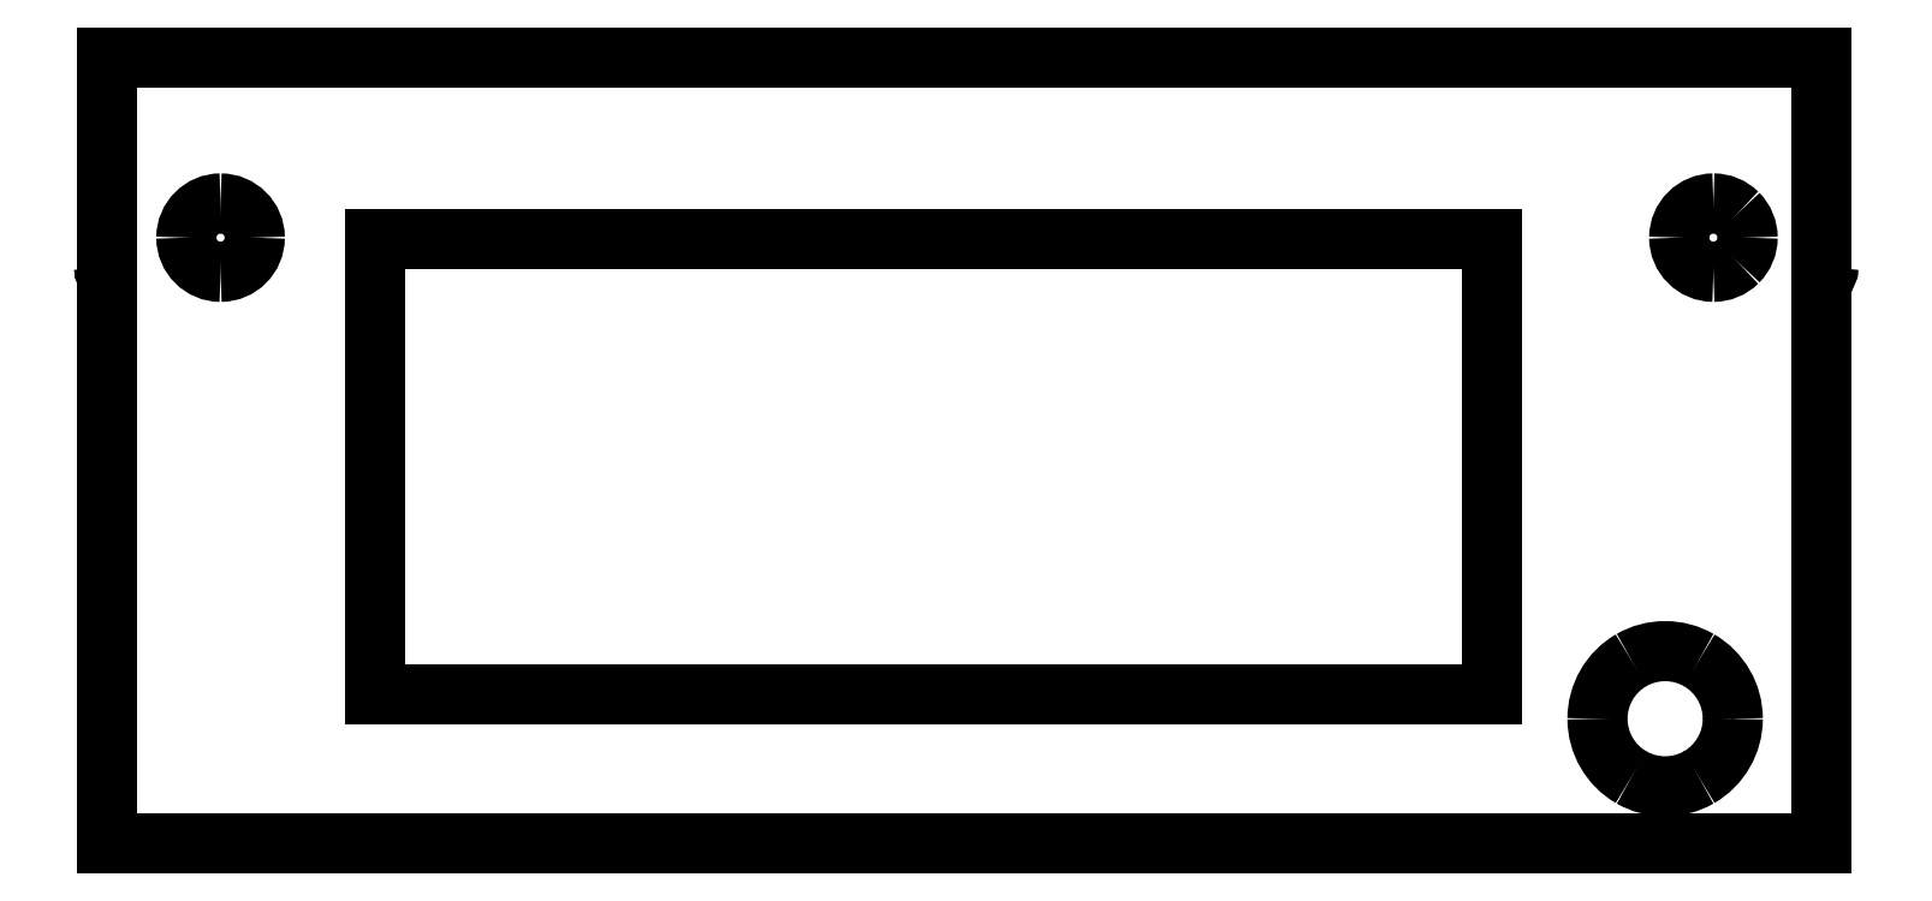
<metadata>
{"format":"dxf","ext":"dxf","renderer":"ezdxf+matplotlib","layout":"modelspace","background":"white","min_lineweight":24,"dpi":150}
</metadata>
<code>
0
SECTION
2
ENTITIES
0
LINE
8
Layer_1
10
26.74
20
284.3
30
0
11
176
21
284.3
31
0
0
LINE
8
Layer_1
10
176
20
284.3
30
0
11
176
21
215.8
31
0
0
LINE
8
Layer_1
10
176
20
215.8
30
0
11
26.74
21
215.8
31
0
0
LINE
8
Layer_1
10
26.74
20
215.8
30
0
11
26.74
21
284.3
31
0
0
LINE
8
Layer_1
10
50.09
20
268.4
30
0
11
147.3
21
268.4
31
0
0
LINE
8
Layer_1
10
147.3
20
268.4
30
0
11
147.3
21
228.8
31
0
0
LINE
8
Layer_1
10
147.3
20
228.8
30
0
11
50.09
21
228.8
31
0
0
LINE
8
Layer_1
10
50.09
20
228.8
30
0
11
50.09
21
268.4
31
0
0
SPLINE
8
Layer_1
70
8
71
3
72
8
73
4
74
0
40
0
40
0
40
0
40
0
40
1
40
1
40
1
40
1
10
176.5
20
265.9
30
0
10
176.5
20
265.4
30
0
10
176.1
20
265
30
0
10
175.6
20
265
30
0
0
SPLINE
8
Layer_1
70
8
71
3
72
8
73
4
74
0
40
0
40
0
40
0
40
0
40
1
40
1
40
1
40
1
10
27.46
20
265
30
0
10
26.94
20
265
30
0
10
26.52
20
265.4
30
0
10
26.52
20
265.9
30
0
0
SPLINE
8
Layer_1
70
8
71
3
72
8
73
4
74
0
40
0
40
0
40
0
40
0
40
1
40
1
40
1
40
1
10
176.5
20
265.9
30
0
10
176.5
20
265.4
30
0
10
176.1
20
265
30
0
10
175.6
20
265
30
0
0
SPLINE
8
Layer_1
70
8
71
3
72
8
73
4
74
0
40
0
40
0
40
0
40
0
40
1
40
1
40
1
40
1
10
27.46
20
265
30
0
10
26.94
20
265
30
0
10
26.52
20
265.4
30
0
10
26.52
20
265.9
30
0
0
SPLINE
8
Layer_1
70
8
71
3
72
8
73
4
74
0
40
0
40
0
40
0
40
0
40
1
40
1
40
1
40
1
10
39.62
20
268.6
30
0
10
39.62
20
266.9
30
0
10
38.28
20
265.6
30
0
10
36.64
20
265.6
30
0
0
SPLINE
8
Layer_1
70
8
71
3
72
8
73
4
74
0
40
0
40
0
40
0
40
0
40
1
40
1
40
1
40
1
10
36.64
20
265.6
30
0
10
35
20
265.6
30
0
10
33.66
20
266.9
30
0
10
33.66
20
268.6
30
0
0
SPLINE
8
Layer_1
70
8
71
3
72
8
73
4
74
0
40
0
40
0
40
0
40
0
40
1
40
1
40
1
40
1
10
33.66
20
268.6
30
0
10
33.66
20
270.2
30
0
10
35
20
271.6
30
0
10
36.64
20
271.6
30
0
0
SPLINE
8
Layer_1
70
8
71
3
72
8
73
4
74
0
40
0
40
0
40
0
40
0
40
1
40
1
40
1
40
1
10
36.64
20
271.6
30
0
10
38.28
20
271.6
30
0
10
39.62
20
270.2
30
0
10
39.62
20
268.6
30
0
0
SPLINE
8
Layer_1
70
8
71
3
72
8
73
4
74
0
40
0
40
0
40
0
40
0
40
1
40
1
40
1
40
1
10
169.5
20
268.6
30
0
10
169.5
20
267.8
30
0
10
169.2
20
267
30
0
10
168.6
20
266.5
30
0
0
SPLINE
8
Layer_1
70
8
71
3
72
8
73
4
74
0
40
0
40
0
40
0
40
0
40
1
40
1
40
1
40
1
10
168.6
20
266.5
30
0
10
168.1
20
265.9
30
0
10
167.3
20
265.6
30
0
10
166.5
20
265.6
30
0
0
SPLINE
8
Layer_1
70
8
71
3
72
8
73
4
74
0
40
0
40
0
40
0
40
0
40
1
40
1
40
1
40
1
10
166.5
20
265.6
30
0
10
164.9
20
265.6
30
0
10
163.6
20
266.9
30
0
10
163.6
20
268.6
30
0
0
SPLINE
8
Layer_1
70
8
71
3
72
8
73
4
74
0
40
0
40
0
40
0
40
0
40
1
40
1
40
1
40
1
10
163.6
20
268.6
30
0
10
163.6
20
270.2
30
0
10
164.9
20
271.6
30
0
10
166.5
20
271.6
30
0
0
SPLINE
8
Layer_1
70
8
71
3
72
8
73
4
74
0
40
0
40
0
40
0
40
0
40
1
40
1
40
1
40
1
10
166.5
20
271.6
30
0
10
167.3
20
271.6
30
0
10
168.1
20
271.3
30
0
10
168.6
20
270.7
30
0
0
SPLINE
8
Layer_1
70
8
71
3
72
8
73
4
74
0
40
0
40
0
40
0
40
0
40
1
40
1
40
1
40
1
10
168.6
20
270.7
30
0
10
169.2
20
270.1
30
0
10
169.5
20
269.4
30
0
10
169.5
20
268.6
30
0
0
SPLINE
8
Layer_1
70
8
71
3
72
8
73
4
74
0
40
0
40
0
40
0
40
0
40
1
40
1
40
1
40
1
10
168.2
20
226.7
30
0
10
168.2
20
224.6
30
0
10
167.1
20
222.6
30
0
10
165.3
20
221.6
30
0
0
SPLINE
8
Layer_1
70
8
71
3
72
8
73
4
74
0
40
0
40
0
40
0
40
0
40
1
40
1
40
1
40
1
10
165.3
20
221.6
30
0
10
163.5
20
220.5
30
0
10
161.2
20
220.5
30
0
10
159.4
20
221.6
30
0
0
SPLINE
8
Layer_1
70
8
71
3
72
8
73
4
74
0
40
0
40
0
40
0
40
0
40
1
40
1
40
1
40
1
10
159.4
20
221.6
30
0
10
157.6
20
222.6
30
0
10
156.4
20
224.6
30
0
10
156.4
20
226.7
30
0
0
SPLINE
8
Layer_1
70
8
71
3
72
8
73
4
74
0
40
0
40
0
40
0
40
0
40
1
40
1
40
1
40
1
10
156.4
20
226.7
30
0
10
156.4
20
228.8
30
0
10
157.6
20
230.7
30
0
10
159.4
20
231.8
30
0
0
SPLINE
8
Layer_1
70
8
71
3
72
8
73
4
74
0
40
0
40
0
40
0
40
0
40
1
40
1
40
1
40
1
10
159.4
20
231.8
30
0
10
161.2
20
232.8
30
0
10
163.5
20
232.8
30
0
10
165.3
20
231.8
30
0
0
SPLINE
8
Layer_1
70
8
71
3
72
8
73
4
74
0
40
0
40
0
40
0
40
0
40
1
40
1
40
1
40
1
10
165.3
20
231.8
30
0
10
167.1
20
230.7
30
0
10
168.2
20
228.8
30
0
10
168.2
20
226.7
30
0
0
LINE
8
Layer_1
10
168.2
20
226.7
30
0
11
168.2
21
226.7
31
0
0
ENDSEC
0
EOF

</code>
